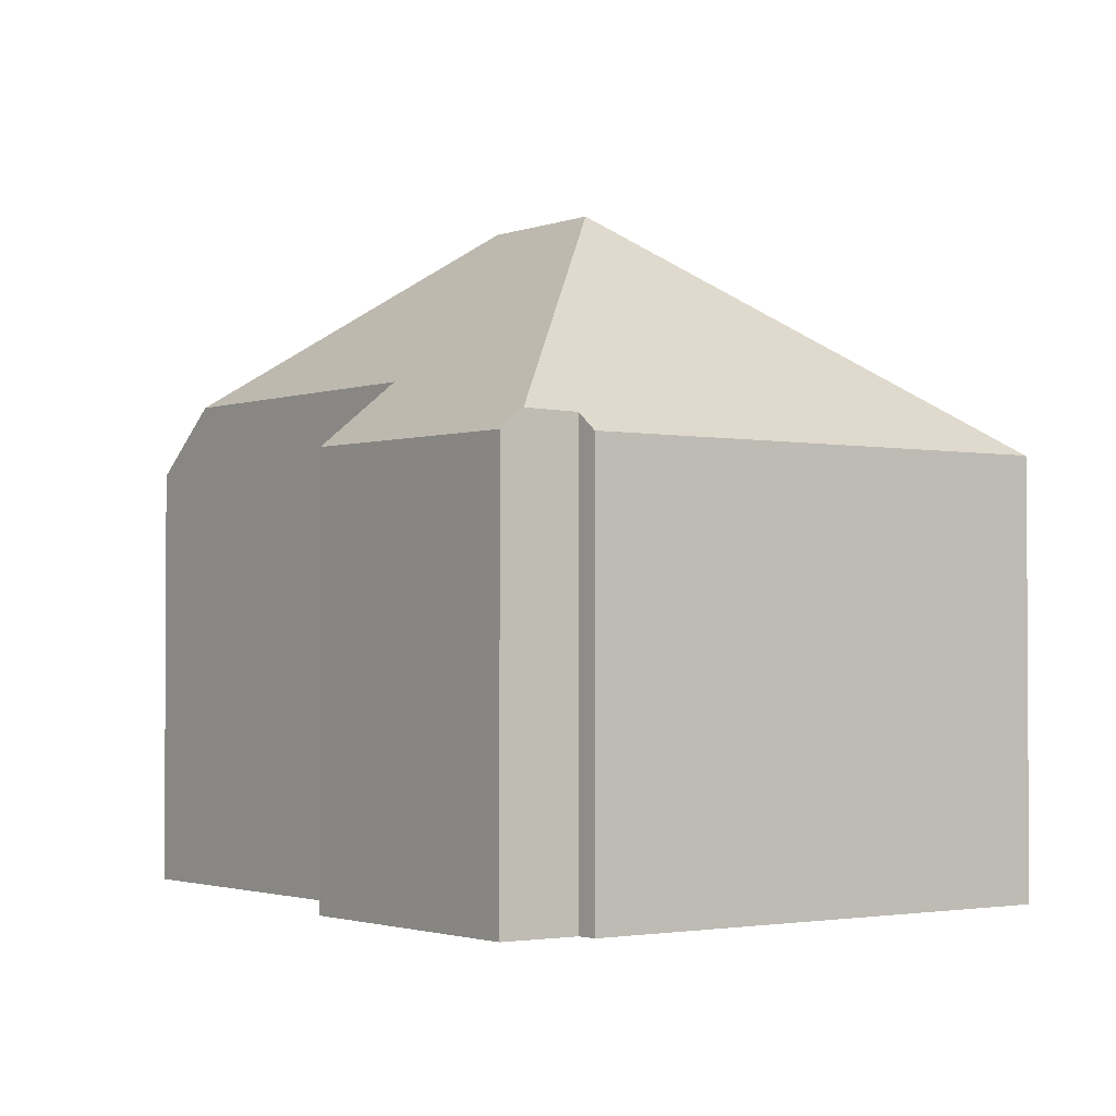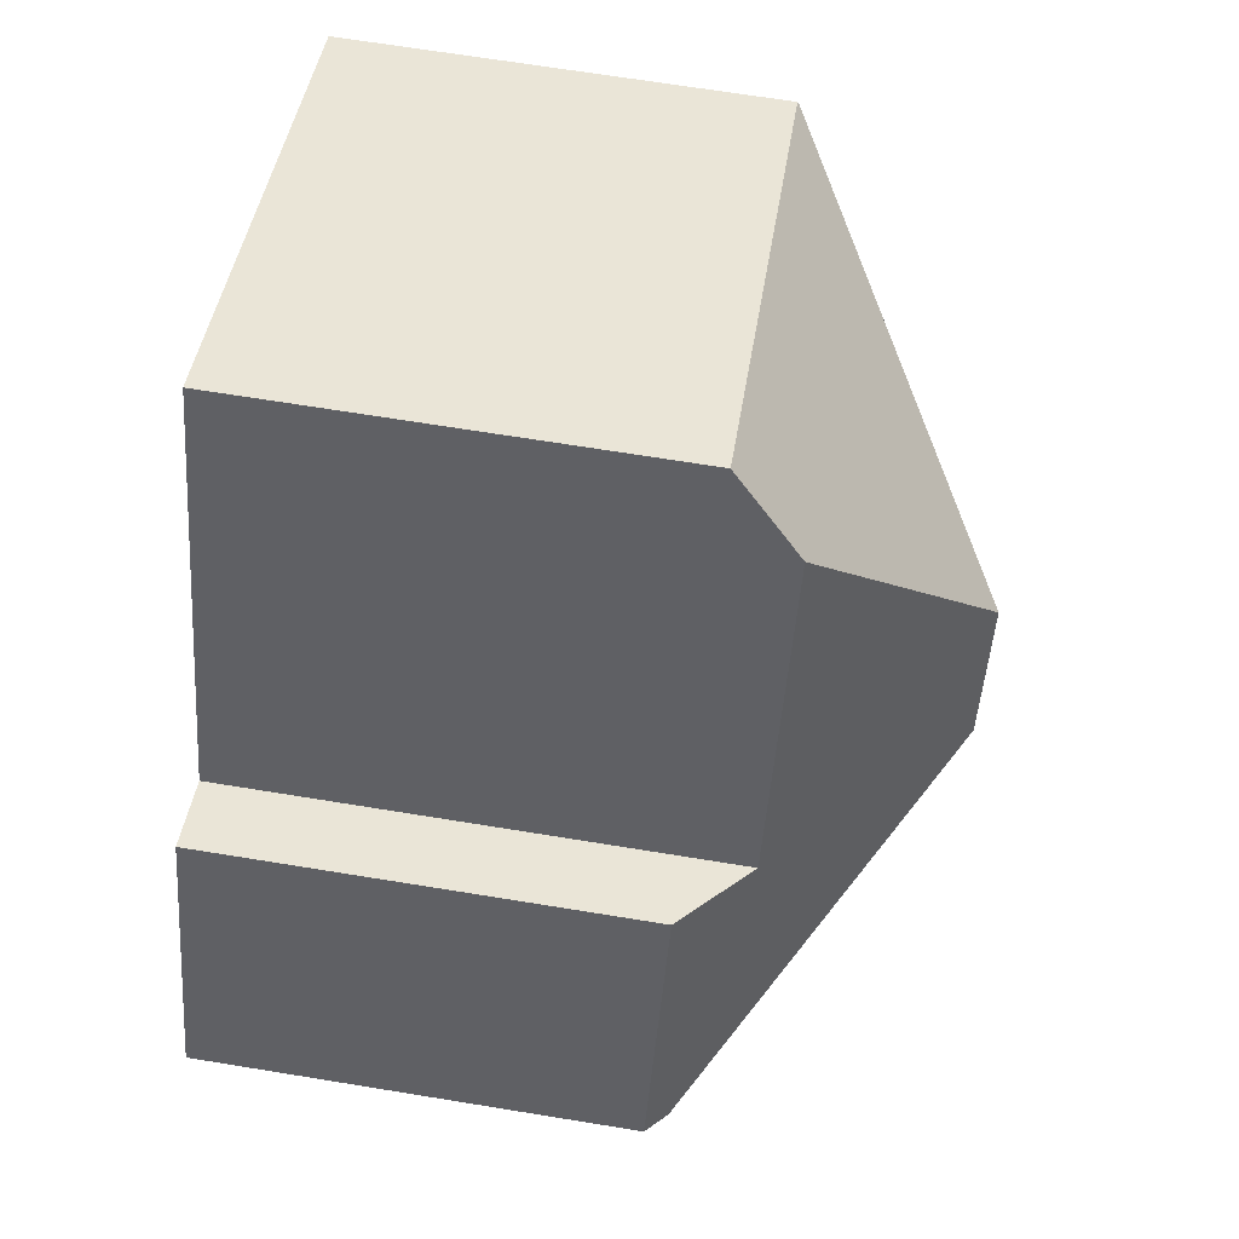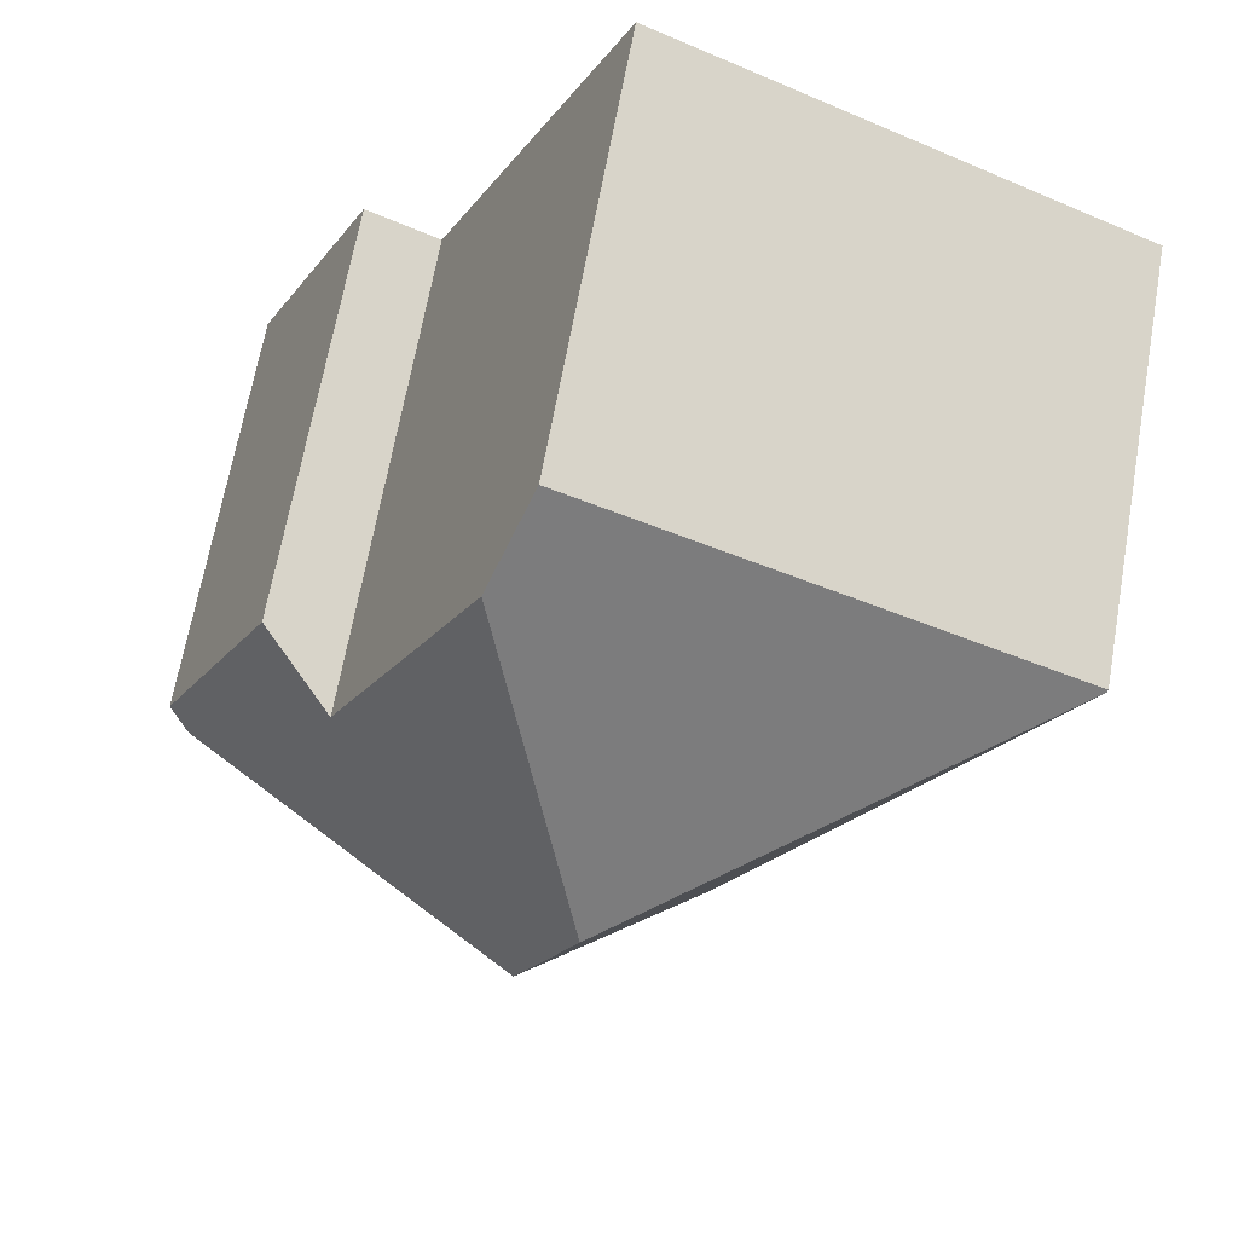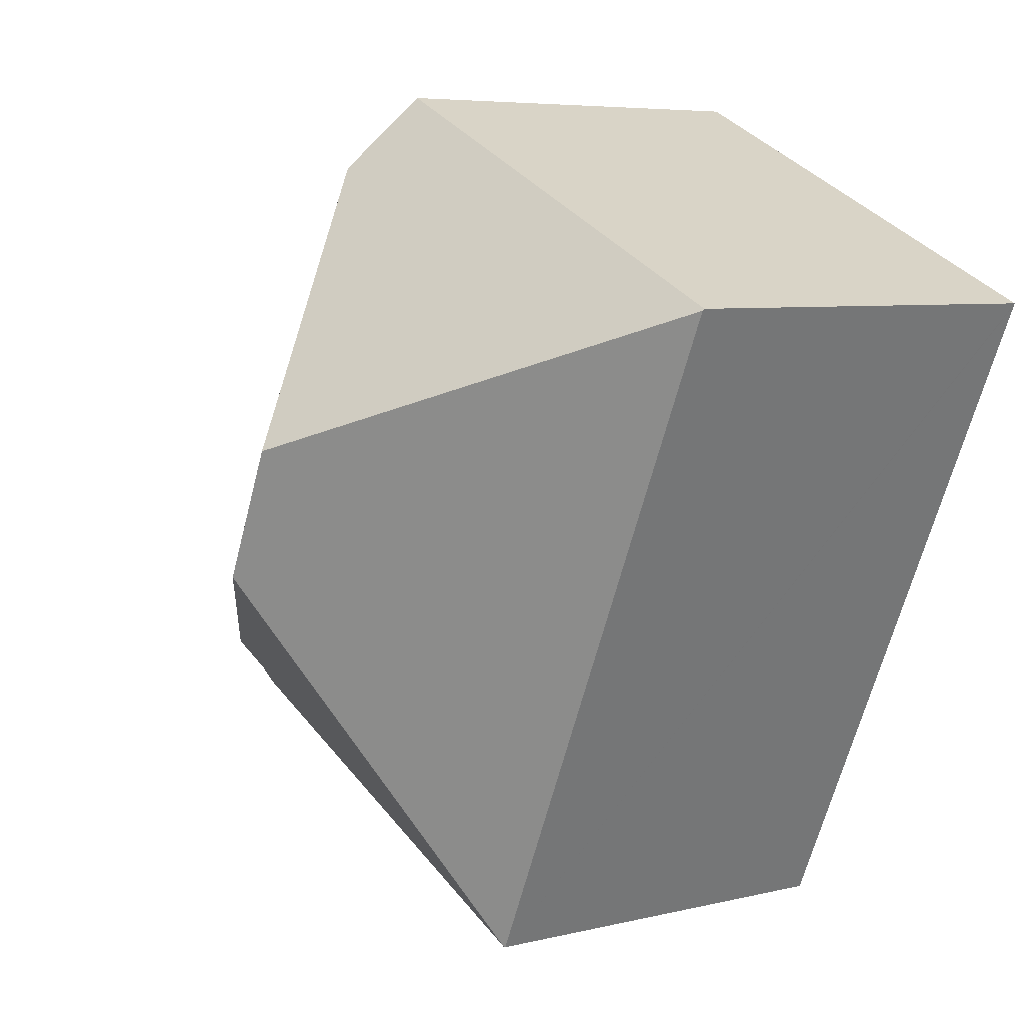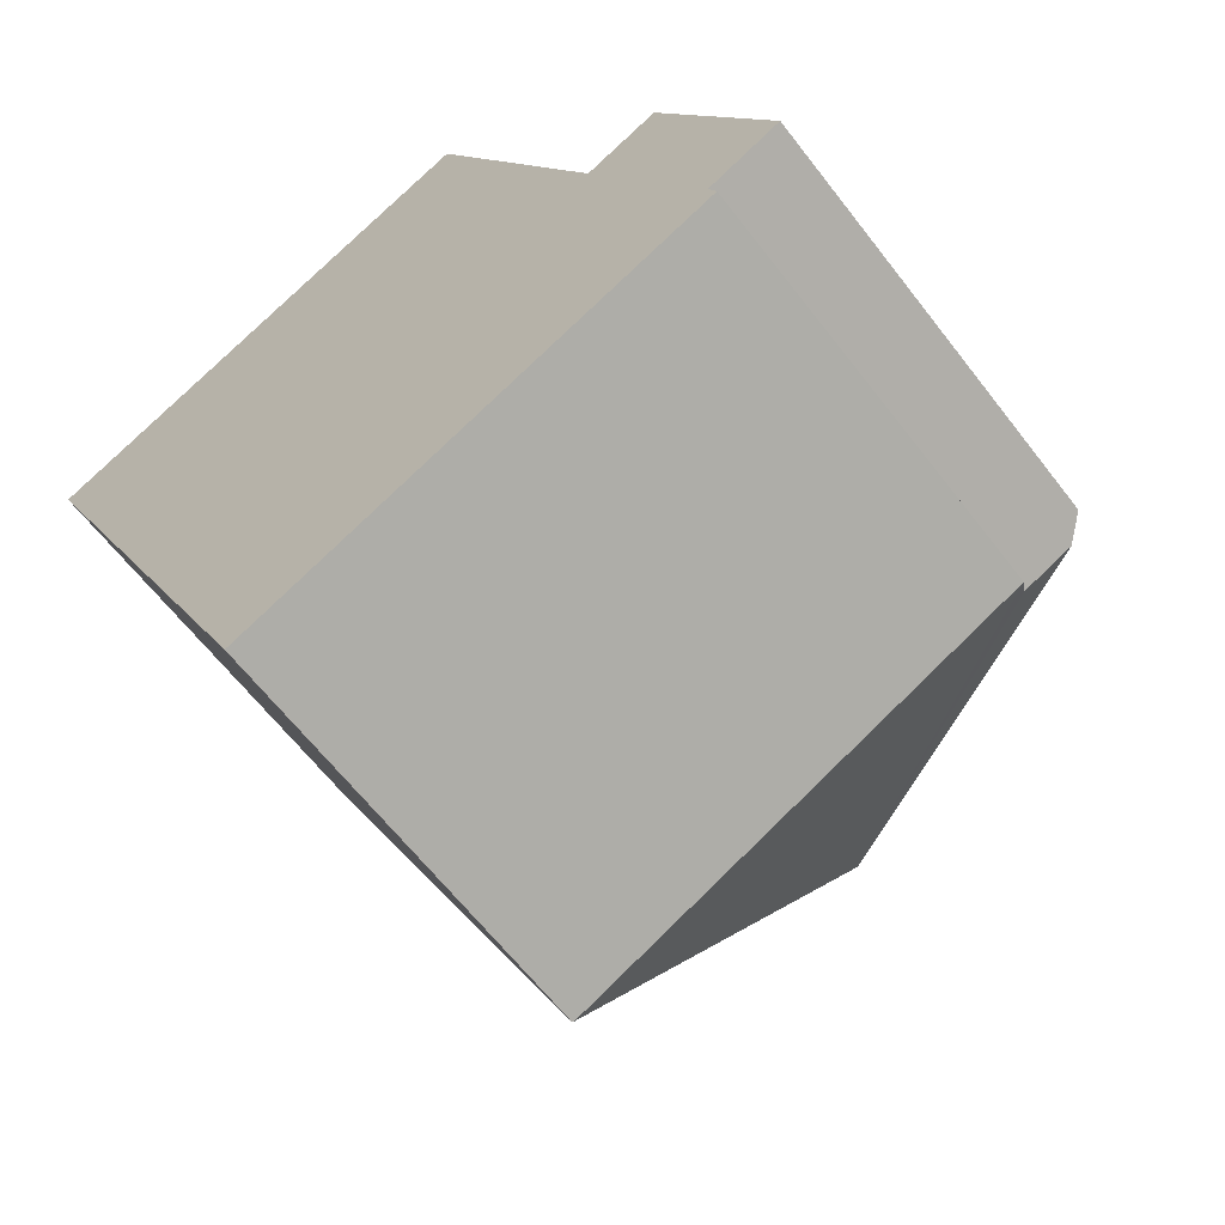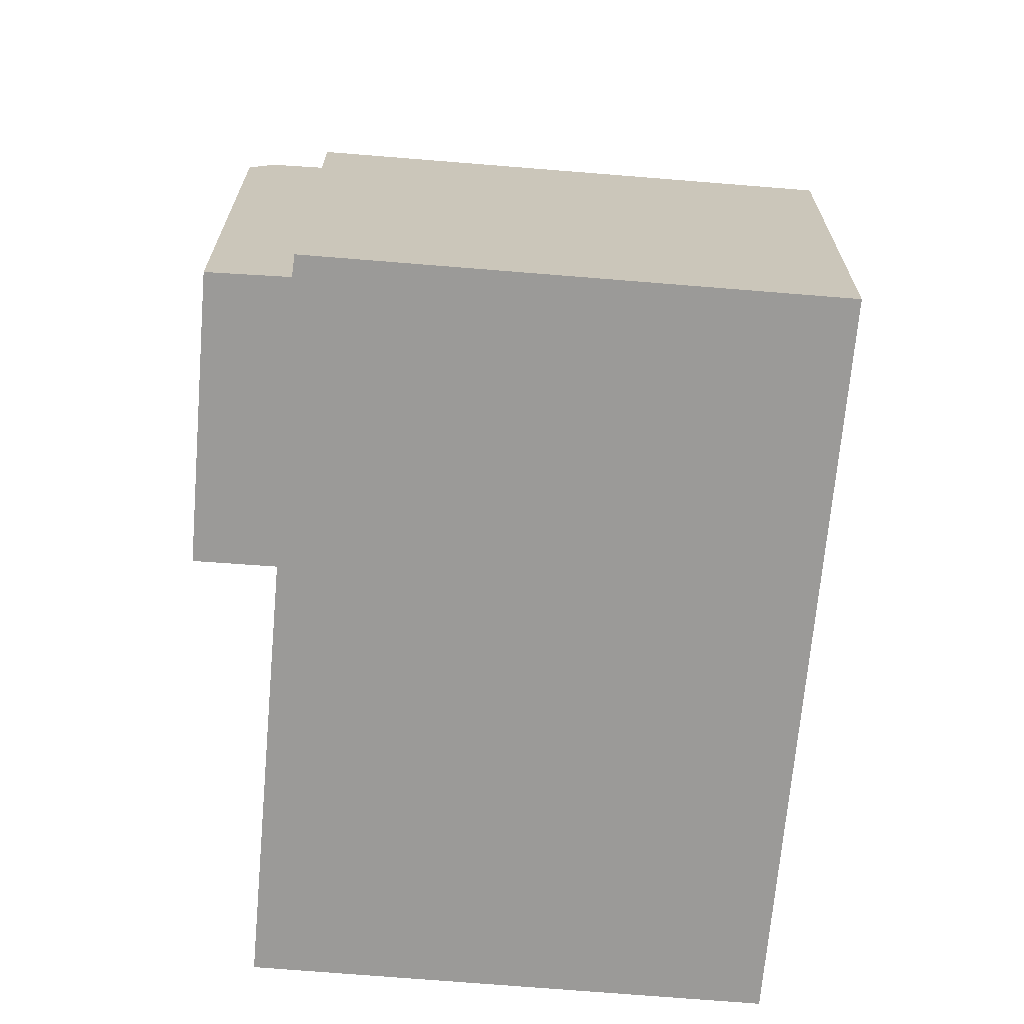
<metadata>
{"format":"obj","ext":"obj","renderer":"f3d","projection":"perspective","resolution":1024,"background":"white","views":[{"elev":-2.0,"azim":118.4,"up":"+Y"},{"elev":67.7,"azim":99.3,"up":"+Z"},{"elev":66.5,"azim":-169.9,"up":"+Z"},{"elev":6.0,"azim":-126.7,"up":"+Z"},{"elev":-63.1,"azim":37.5,"up":"+Z"},{"elev":-69.3,"azim":150.3,"up":"+Y"}]}
</metadata>
<code>
v  15.36 11.6 -4.287
v  9.34 15.73 -3.462
v  11.84 11.63 3.347
v  10.78 15.73 -6.633
v  19.4 10.48 -9.796
v  17.07 10.08 -3.472
v  19.91 10.02 -9.545
v  11.02 10.06 5.12
v  0 10.01 6.131e-16
v  0.019 10.05 -0.041
v  18.21 10.46 -10.38
v  18.4 10.05 -10.86
v  7.337 10.08 -16.02
v  7.305 10.05 -16.04
v  11.02 -3.135e-16 5.12
v  0 0 0
v  15.36 2.625e-16 -4.287
v  17.07 2.126e-16 -3.472
v  11.84 -2.049e-16 3.347
v  19.91 5.845e-16 -9.545
v  18.21 6.359e-16 -10.38
v  19.4 5.998e-16 -9.796
v  18.4 6.648e-16 -10.86
v  7.337 9.811e-16 -16.02
v  7.305 9.82e-16 -16.04
v  0.019 2.511e-18 -0.041
g defaultobject
f 1 2 3
f 2 1 4
f 4 1 5
f 5 1 6
f 5 6 7
f 2 8 3
f 8 2 9
f 9 2 10
f 5 11 4
f 12 4 11
f 13 4 12
f 10 13 14
f 13 10 4
f 4 10 2
f 9 15 8
f 15 9 16
f 17 6 1
f 6 17 18
f 8 1 3
f 1 8 15
f 1 15 17
f 17 15 19
f 18 7 6
f 7 18 20
f 7 11 5
f 11 7 21
f 21 7 20
f 21 20 22
f 23 13 12
f 13 23 24
f 13 24 14
f 14 24 25
f 21 12 11
f 12 21 23
f 10 16 9
f 16 10 14
f 16 14 26
f 26 14 25
f 18 22 20
f 22 18 21
f 21 24 23
f 24 21 18
f 24 18 17
f 24 17 19
f 24 19 25
f 25 19 26
f 26 19 15
f 26 15 16

</code>
